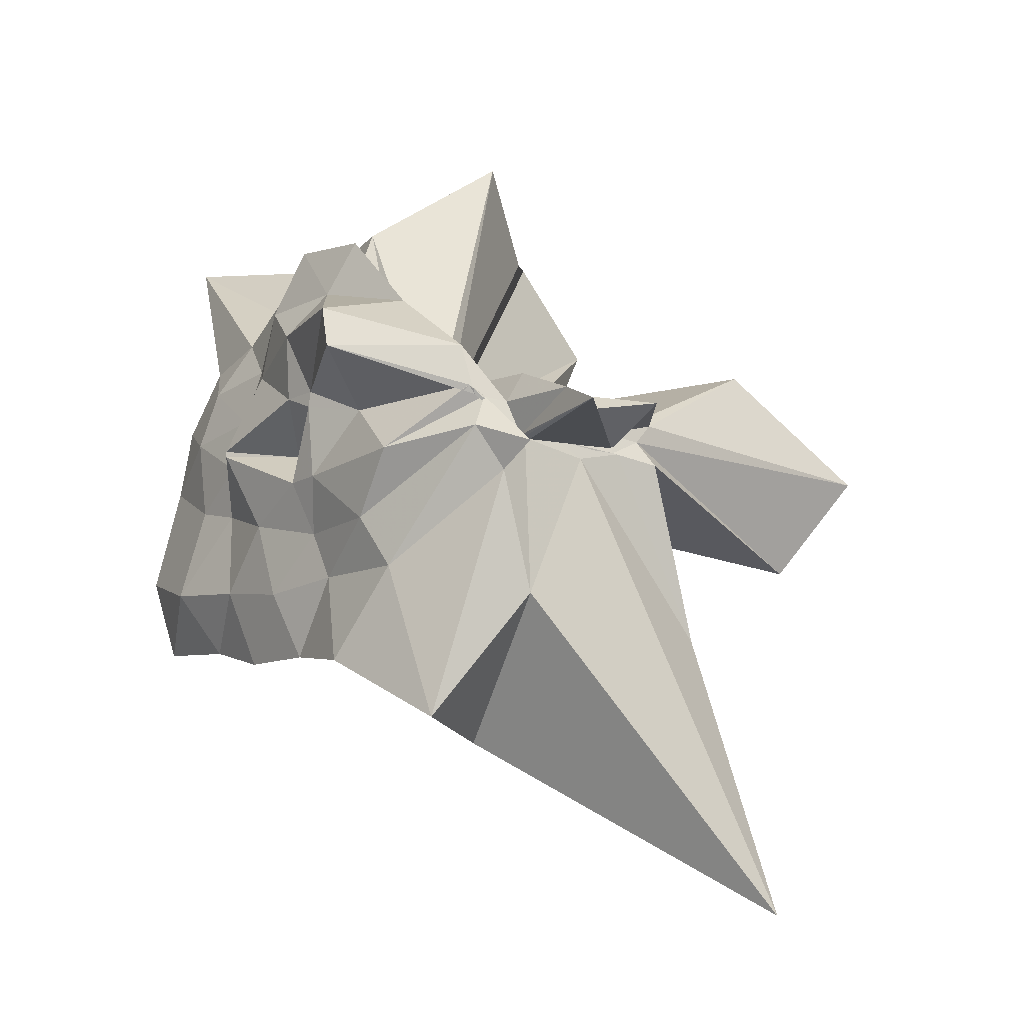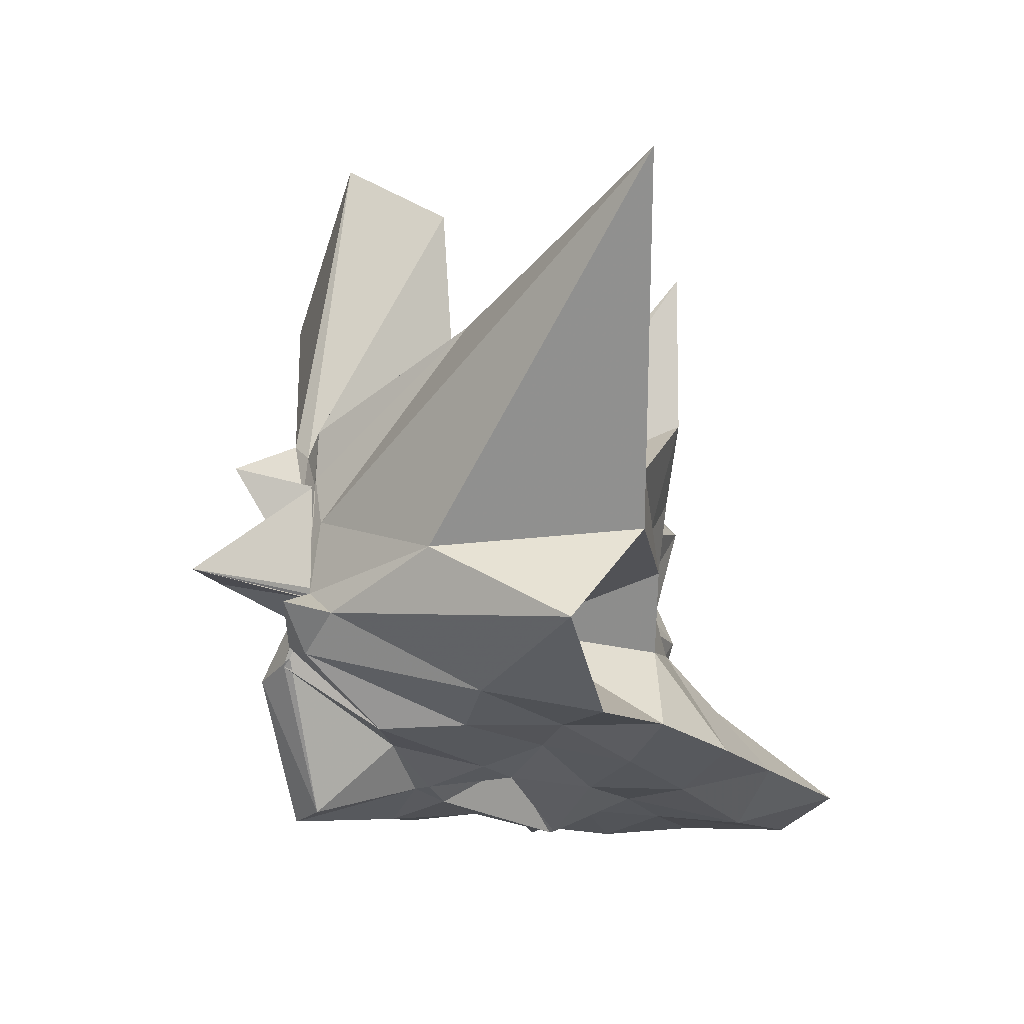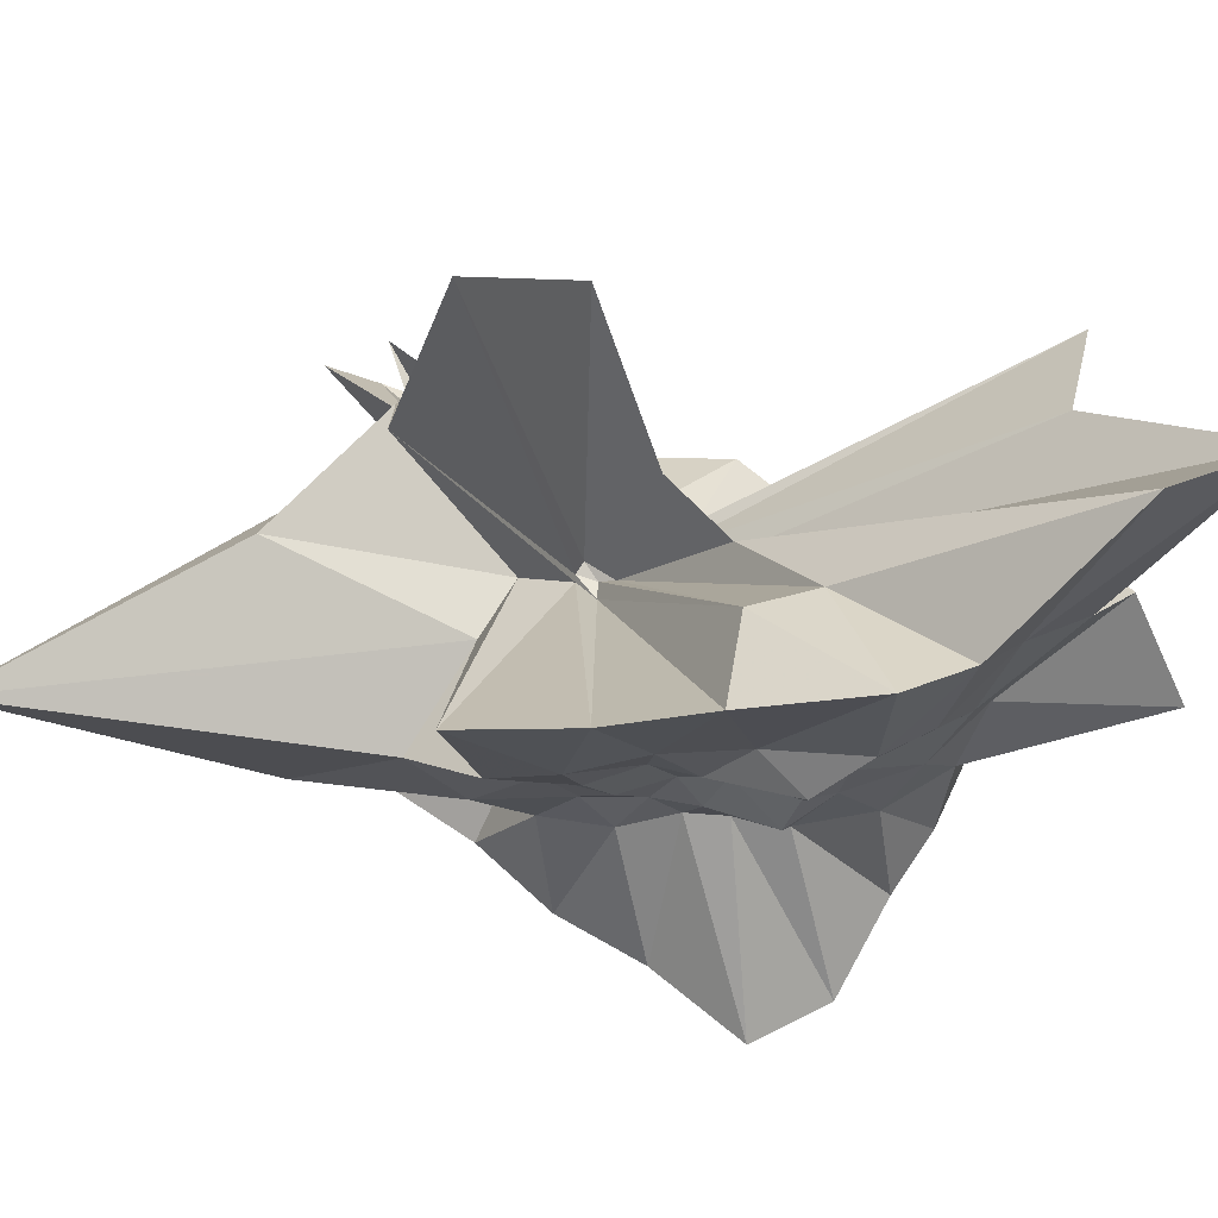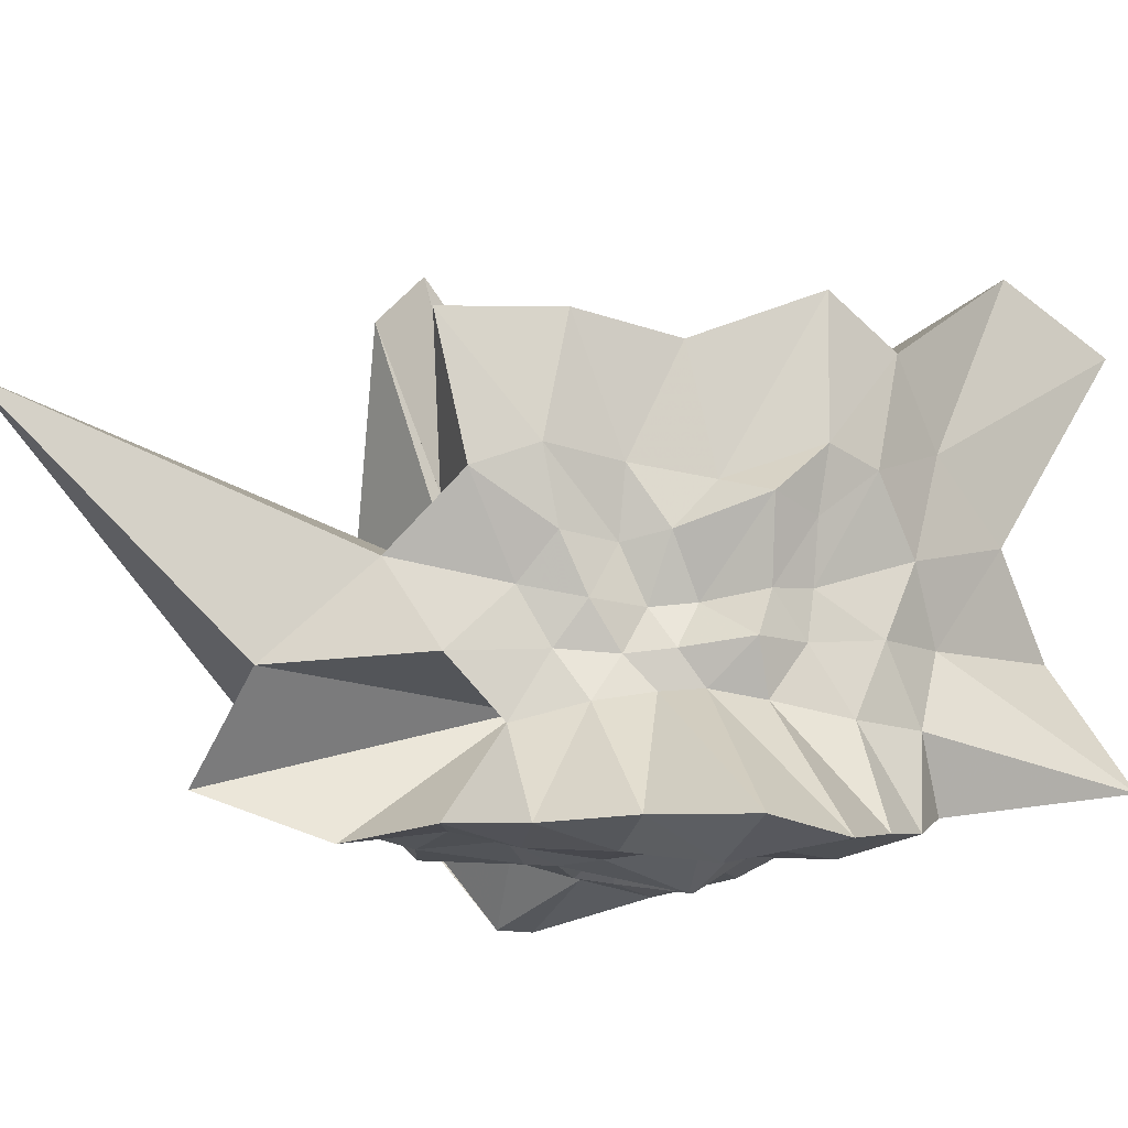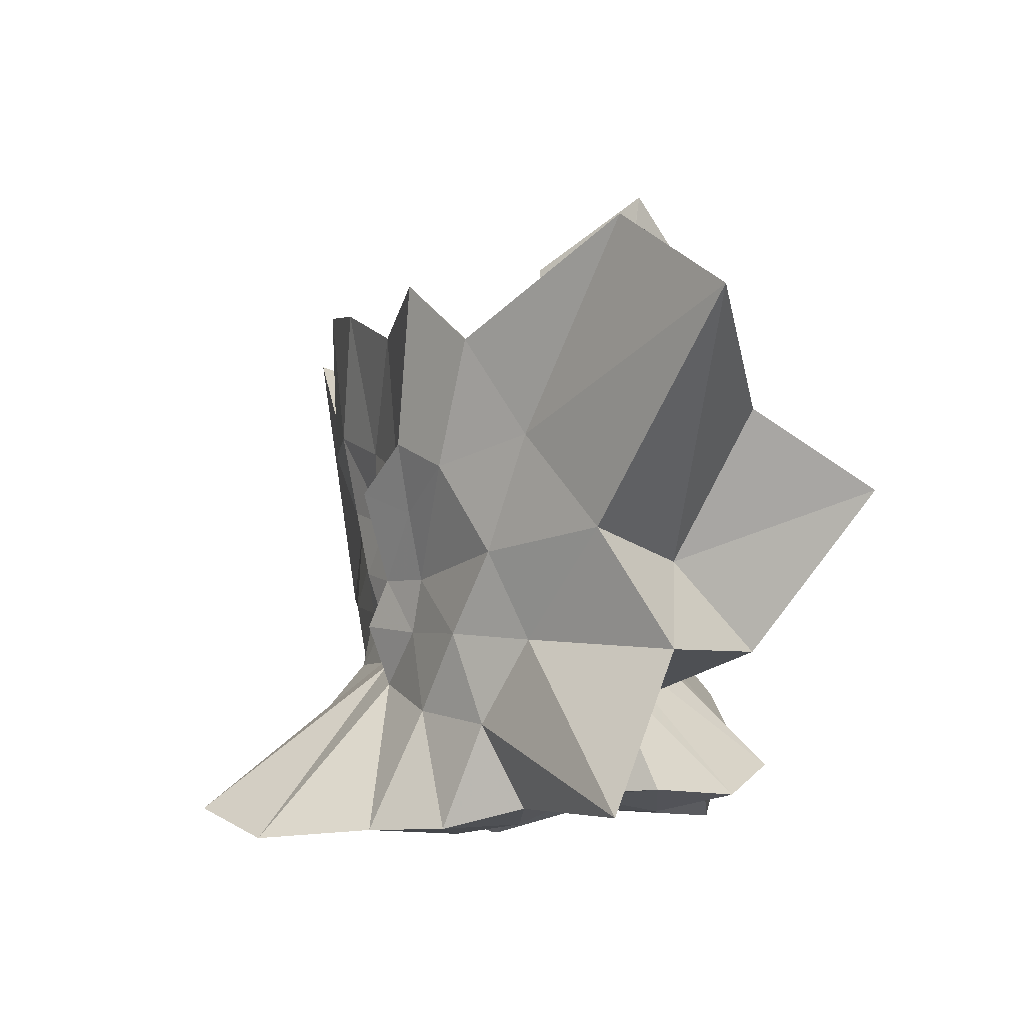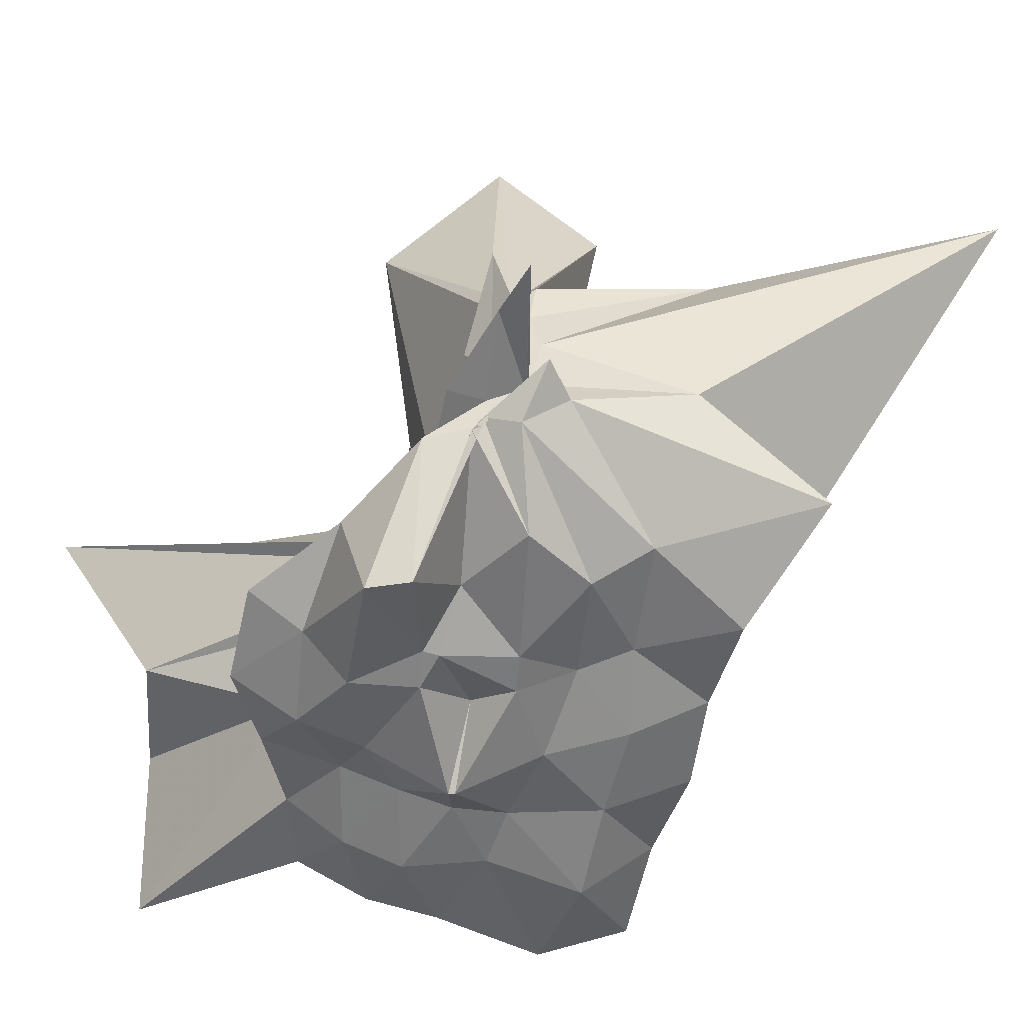
<metadata>
{"format":"obj","ext":"obj","renderer":"f3d","projection":"perspective","resolution":1024,"background":"white","views":[{"elev":-13.1,"azim":-122.0,"up":"+Y"},{"elev":-20.2,"azim":-45.2,"up":"+Z"},{"elev":71.8,"azim":45.0,"up":"+Z"},{"elev":-11.6,"azim":38.3,"up":"+Z"},{"elev":4.9,"azim":122.9,"up":"+Z"},{"elev":-52.4,"azim":-94.9,"up":"+Z"}]}
</metadata>
<code>
v -0.624 0.0009399 -0.2
v -0.2188 -0.01445 -0.7985
v 0.7757 0.03587 0.4538
v 0.914 0.2877 0.6735
v 0.9326 0.7274 0.8226
v 1.198 1.79 1.434
v 0.4445 1.514 0.9259
v -0.4992 0.258 -0.1006
v -0.6968 0.2219 -0.1271
v -0.7358 0.1062 -0.1987
v -1.51 0.1206 -0.02498
v -1.87 0.02817 0.233
v -1.552 -0.0557 0.1649
v -1.57 -0.1541 0.1861
v -1.566 -0.1546 0.2161
v -1.48 -1.006 0.6986
v -0.6728 -0.6245 0.2904
v -0.1771 -1.057 0.6066
v 0.05849 -0.7656 0.3625
v 0.1733 -0.5197 0.3327
v 0.3682 -0.4179 0.3816
v 0.7426 -0.2248 0.5233
v 0.7277 0.06518 0.1644
v 0.9246 0.5405 0.3295
v 1.007 1.117 0.4677
v 0.4899 1.173 0.286
v 0.1994 1.947 0.597
v -0.5771 0.2505 -0.142
v -0.6976 0.2114 -0.1639
v -0.8226 0.1373 -0.2101
v -1.526 -0.0003464 -0.178
v -1.554 -0.1294 0.1905
v -1.567 -0.1544 -0.2875
v -1.573 -0.1342 -0.1399
v -1.577 -0.2087 -0.002328
v -1.737 -2.314 0.9774
v -0.5371 -1.166 0.2641
v -0.1233 -0.8173 0.1516
v 0.1245 -0.6543 0.09092
v 0.2424 -0.4198 0.07194
v 0.3964 -0.2757 0.09466
v 0.6723 -0.1527 0.142
v 0.8952 0.3432 -0.02919
v 0.9034 0.7232 -0.02539
v 1.009 1.47 0.003358
v 0.3648 1.478 -0.08209
v -0.4579 0.2447 -0.1538
v -0.6779 0.342 -0.2124
v -0.8429 0.2211 -0.1964
v -1.494 0.1901 -0.2724
v -1.943 0.006518 -0.3202
v -2.186 -0.1055 -0.3383
v -1.57 -0.1408 -0.3124
v -1.58 -0.1508 -0.3137
v -1.563 -0.8777 -0.2743
v -0.9142 -1.494 -0.1873
v -0.3163 -1.04 -0.1308
v -0.01038 -0.7212 -0.1106
v 0.1891 -0.5202 -0.1274
v 0.3742 -0.3982 -0.1052
v 0.6723 -0.2533 -0.06629
v 0.7252 0.01853 -0.06661
v 0.9464 0.5226 -0.3909
v 1.434 1.455 -0.5973
v 0.2624 0.7944 -0.3764
v -0.2718 0.2486 -0.2
v -0.4641 0.2412 -0.1958
v -0.7475 0.3468 -0.2825
v -0.9424 0.2537 -0.2895
v -1.53 0.02517 -0.3835
v -1.568 -0.1372 -0.3307
v -1.577 -0.129 -0.3232
v -1.784 -0.2199 -0.4124
v -1.607 -0.325 -0.4464
v -1.316 -1.451 -0.6534
v -0.5163 -0.3081 -0.2731
v -0.1384 -0.8509 -0.417
v 0.1443 -0.6689 -0.3328
v 0.3039 -0.4396 -0.2819
v 0.4558 -0.3123 -0.2688
v 0.6522 -0.1607 -0.3165
v 0.8578 0.1601 -0.3777
v 0.9069 0.7057 -0.732
v 0.5194 0.7702 -0.726
v 0.1258 0.8956 -0.7587
v -0.3022 1.033 -0.8367
v -0.737 0.9721 -0.7745
v -1.065 0.5981 -0.6824
v -1.47 0.2835 -0.5967
v -1.52 0.03829 -0.5521
v -1.527 0.06173 -0.5619
v -1.529 0.03546 -0.5049
v -1.57 -0.1216 -0.5773
v -1.104 -0.7223 -0.7678
v -0.7891 -1.135 -0.8806
v -0.3158 -1.05 -0.8227
v 0.1328 -1.026 -0.8507
v 0.5769 -0.9058 -0.8382
v 1.099 -0.8449 -0.8663
v 1.224 -0.4421 -0.9312
v 1.086 0.04353 -0.865
v 1.023 0.3773 -0.8335
v 0.8419 0.02736 0.7526
v 0.9296 0.4298 1.204
v 1.009 1.216 1.707
v -0.3399 0.2577 -0.0009869
v -0.5796 0.2408 0.03489
v -0.6819 0.1412 -0.1674
v -1.52 0.03769 0.3563
v -1.54 0.0183 0.4218
v -1.546 -0.07505 0.3417
v -1.583 -0.187 0.4229
v -0.7926 -0.2883 0.101
v -0.2827 -1.158 1.267
v 0.0436 -0.8533 0.7106
v 0.2245 -0.5386 0.6573
v 0.4743 -0.239 0.6041
v 0.8198 0.07406 1.421
v 0.2704 0.3211 0.9372
v -0.2018 0.3407 0.4658
v -0.5758 0.3155 0.5705
v -1.139 0.4867 1.257
v -1.308 -0.0416 1.859
v -1.166 -0.5297 1.503
v -0.6936 -0.06272 -0.2219
v 0.1108 -0.761 1.283
v 0.389 -0.3502 1.191
v 0.1369 0.008171 1.082
v -0.5669 0.05129 -0.1709
v -0.7269 0.02179 -0.1939
v -0.7151 -0.04242 -0.2067
v -0.5618 -0.0664 -0.1598
v 0.6268 0.5028 -0.8684
v 0.2129 0.5364 -0.8111
v -0.1439 0.7365 -0.918
v -0.5967 0.7308 -0.8531
v -1.079 0.4805 -1.125
v -1.127 0.2857 -1.124
v -1.516 0.08156 -0.5797
v -1.192 -0.1842 -0.8476
v -0.9481 -0.4712 -0.8386
v -0.5758 -0.6934 -0.8064
v -0.17 -0.7208 -0.9015
v 0.2616 -0.6484 -0.9379
v 0.72 -0.5933 -1.007
v 0.6472 -0.153 -0.9132
v 0.703 0.2298 -0.928
v 0.2773 0.2713 -0.8696
v -0.00647 0.4323 -0.9141
v -0.4492 0.5273 -0.9981
v -0.5999 0.2152 -0.9357
v -0.8717 0.07566 -0.8105
v -0.5744 -0.1999 -0.9029
v -0.4614 -0.4605 -0.8328
v -0.03932 -0.3531 -0.9281
v 0.3587 -0.2248 -0.8908
v 0.3316 0.02838 -0.9071
v 0.1154 0.0542 -1.046
v -0.4191 0.2157 -0.9641
v -0.581 0.1438 -0.9355
v -0.3954 -0.2004 -0.9208
v 0.1139 0.02521 -1.047
f 3 23 4
f 4 23 24
f 4 24 5
f 5 24 25
f 5 25 6
f 6 25 26
f 6 26 7
f 7 26 27
f 7 27 8
f 8 27 28
f 8 28 9
f 9 28 29
f 9 29 10
f 10 29 30
f 10 30 11
f 11 30 31
f 11 31 12
f 12 31 32
f 12 32 13
f 13 32 33
f 13 33 14
f 14 33 34
f 14 34 15
f 15 34 35
f 15 35 16
f 16 35 36
f 16 36 17
f 17 36 37
f 17 37 18
f 18 37 38
f 18 38 19
f 19 38 39
f 19 39 20
f 20 39 40
f 20 40 21
f 21 40 41
f 21 41 22
f 22 41 42
f 22 42 3
f 3 42 23
f 23 43 24
f 24 43 44
f 24 44 25
f 25 44 45
f 25 45 26
f 26 45 46
f 26 46 27
f 27 46 47
f 27 47 28
f 28 47 48
f 28 48 29
f 29 48 49
f 29 49 30
f 30 49 50
f 30 50 31
f 31 50 51
f 31 51 32
f 32 51 52
f 32 52 33
f 33 52 53
f 33 53 34
f 34 53 54
f 34 54 35
f 35 54 55
f 35 55 36
f 36 55 56
f 36 56 37
f 37 56 57
f 37 57 38
f 38 57 58
f 38 58 39
f 39 58 59
f 39 59 40
f 40 59 60
f 40 60 41
f 41 60 61
f 41 61 42
f 42 61 62
f 42 62 23
f 23 62 43
f 43 63 44
f 44 63 64
f 44 64 45
f 45 64 65
f 45 65 46
f 46 65 66
f 46 66 47
f 47 66 67
f 47 67 48
f 48 67 68
f 48 68 49
f 49 68 69
f 49 69 50
f 50 69 70
f 50 70 51
f 51 70 71
f 51 71 52
f 52 71 72
f 52 72 53
f 53 72 73
f 53 73 54
f 54 73 74
f 54 74 55
f 55 74 75
f 55 75 56
f 56 75 76
f 56 76 57
f 57 76 77
f 57 77 58
f 58 77 78
f 58 78 59
f 59 78 79
f 59 79 60
f 60 79 80
f 60 80 61
f 61 80 81
f 61 81 62
f 62 81 82
f 62 82 43
f 43 82 63
f 63 83 64
f 64 83 84
f 64 84 65
f 65 84 85
f 65 85 66
f 66 85 86
f 66 86 67
f 67 86 87
f 67 87 68
f 68 87 88
f 68 88 69
f 69 88 89
f 69 89 70
f 70 89 90
f 70 90 71
f 71 90 91
f 71 91 72
f 72 91 92
f 72 92 73
f 73 92 93
f 73 93 74
f 74 93 94
f 74 94 75
f 75 94 95
f 75 95 76
f 76 95 96
f 76 96 77
f 77 96 97
f 77 97 78
f 78 97 98
f 78 98 79
f 79 98 99
f 79 99 80
f 80 99 100
f 80 100 81
f 81 100 101
f 81 101 82
f 82 101 102
f 82 102 63
f 63 102 83
f 103 104 118
f 104 119 118
f 104 105 119
f 105 120 119
f 105 106 120
f 106 107 120
f 107 121 120
f 107 108 121
f 108 122 121
f 108 109 122
f 109 110 122
f 110 123 122
f 110 111 123
f 111 124 123
f 111 112 124
f 112 113 124
f 113 125 124
f 113 114 125
f 114 126 125
f 114 115 126
f 115 116 126
f 116 127 126
f 116 117 127
f 117 118 127
f 117 103 118
f 118 119 128
f 119 129 128
f 119 120 129
f 120 121 129
f 121 130 129
f 121 122 130
f 122 123 130
f 123 131 130
f 123 124 131
f 124 125 131
f 125 132 131
f 125 126 132
f 126 127 132
f 127 128 132
f 127 118 128
f 133 148 134
f 134 148 149
f 134 149 135
f 135 149 150
f 135 150 136
f 136 150 137
f 137 150 151
f 137 151 138
f 138 151 152
f 138 152 139
f 139 152 140
f 140 152 153
f 140 153 141
f 141 153 154
f 141 154 142
f 142 154 143
f 143 154 155
f 143 155 144
f 144 155 156
f 144 156 145
f 145 156 146
f 146 156 157
f 146 157 147
f 147 157 148
f 147 148 133
f 148 158 149
f 149 158 159
f 149 159 150
f 150 159 151
f 151 159 160
f 151 160 152
f 152 160 153
f 153 160 161
f 153 161 154
f 154 161 155
f 155 161 162
f 155 162 156
f 156 162 157
f 157 162 158
f 157 158 148
f 3 4 103
f 103 4 104
f 4 5 104
f 104 5 105
f 5 6 105
f 105 6 106
f 6 7 106
f 7 8 106
f 106 8 107
f 8 9 107
f 107 9 108
f 9 10 108
f 108 10 109
f 10 11 109
f 11 12 109
f 109 12 110
f 12 13 110
f 110 13 111
f 13 14 111
f 111 14 112
f 14 15 112
f 15 16 112
f 112 16 113
f 16 17 113
f 113 17 114
f 17 18 114
f 114 18 115
f 18 19 115
f 19 20 115
f 115 20 116
f 20 21 116
f 116 21 117
f 21 22 117
f 117 22 103
f 22 3 103
f 83 133 84
f 84 133 134
f 84 134 85
f 85 134 135
f 85 135 86
f 86 135 136
f 86 136 87
f 87 136 88
f 88 136 137
f 88 137 89
f 89 137 138
f 89 138 90
f 90 138 139
f 90 139 91
f 91 139 92
f 92 139 140
f 92 140 93
f 93 140 141
f 93 141 94
f 94 141 142
f 94 142 95
f 95 142 96
f 96 142 143
f 96 143 97
f 97 143 144
f 97 144 98
f 98 144 145
f 98 145 99
f 99 145 100
f 100 145 146
f 100 146 101
f 101 146 147
f 101 147 102
f 102 147 133
f 102 133 83
f 128 129 1
f 129 130 1
f 130 131 1
f 131 132 1
f 132 128 1
f 159 158 2
f 160 159 2
f 161 160 2
f 162 161 2
f 158 162 2

</code>
